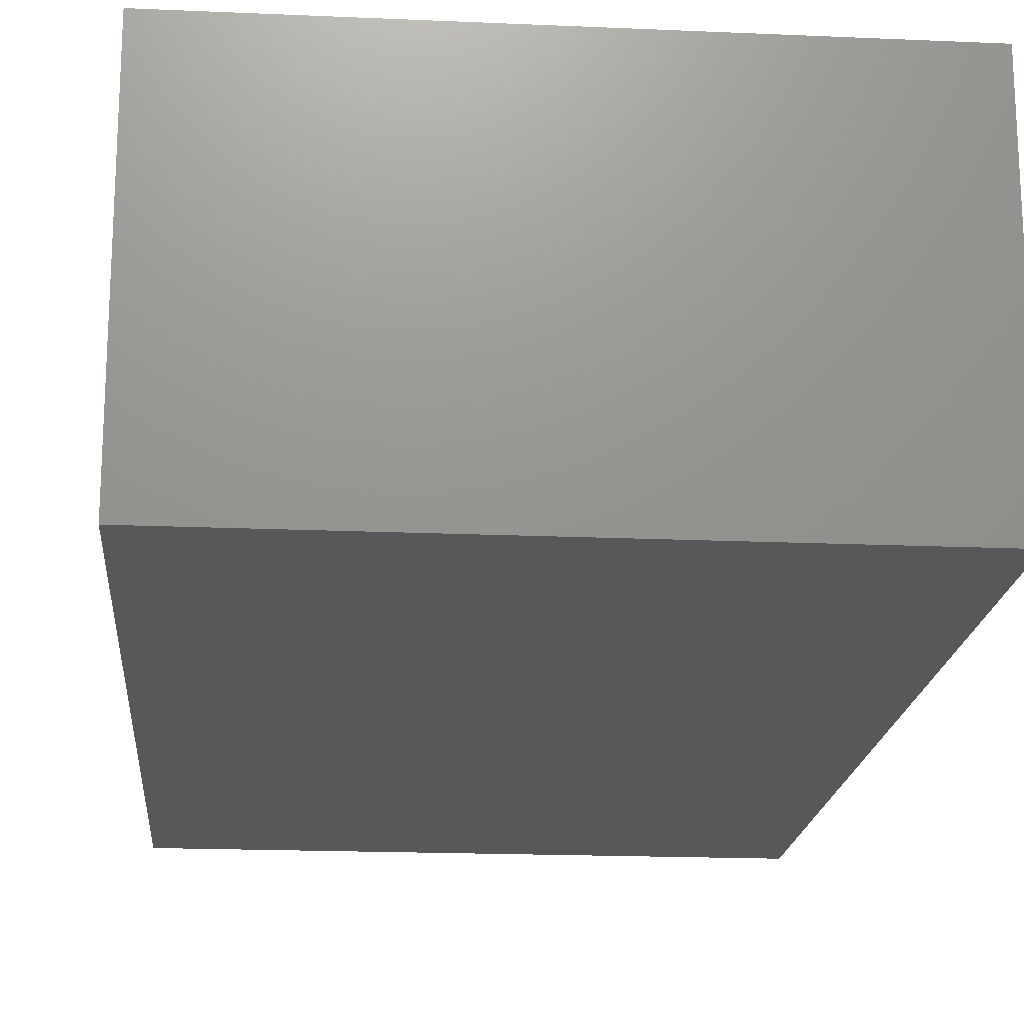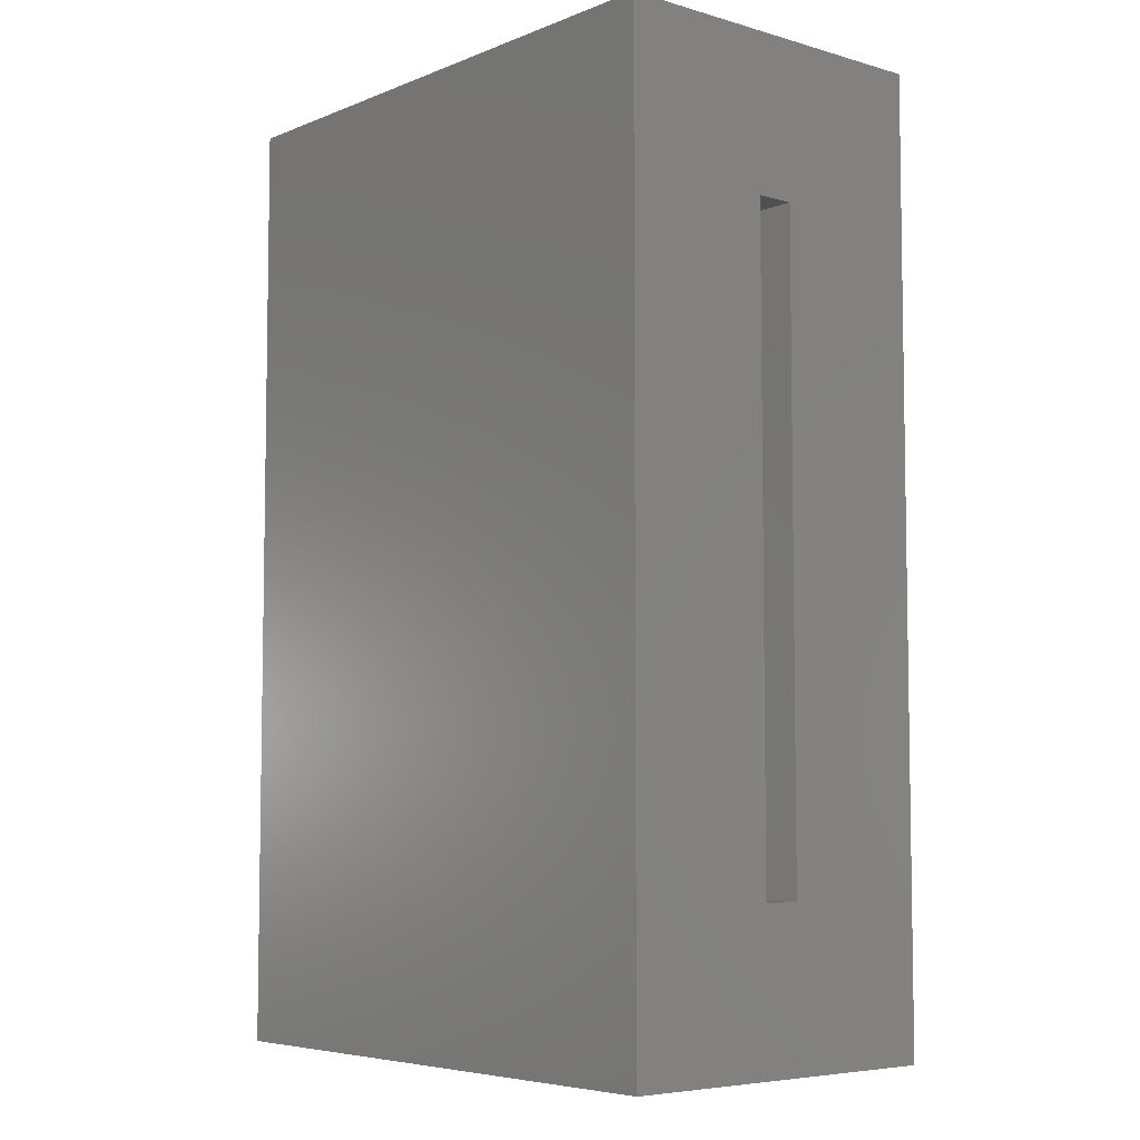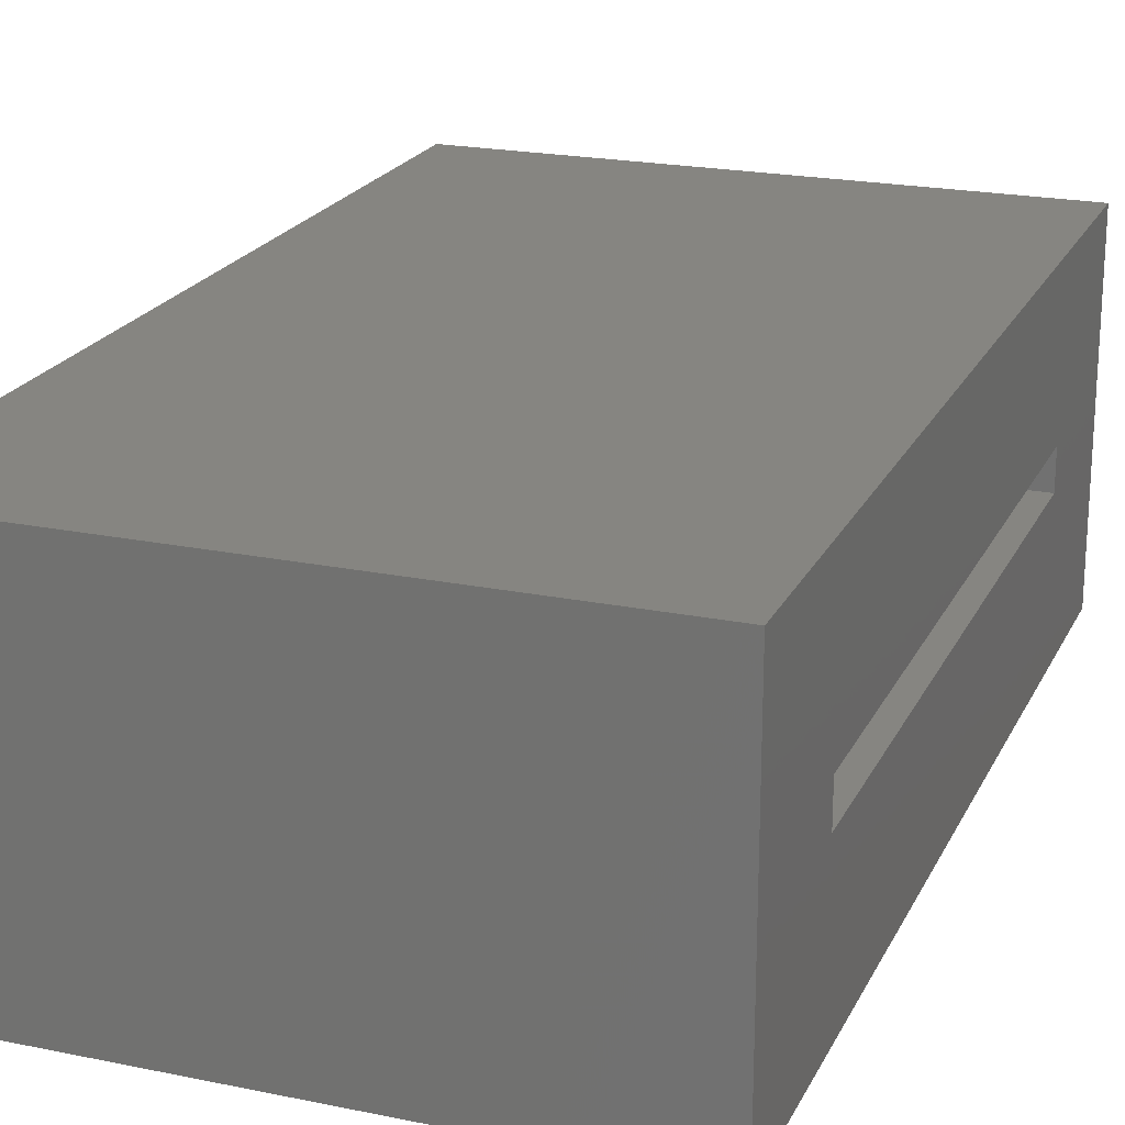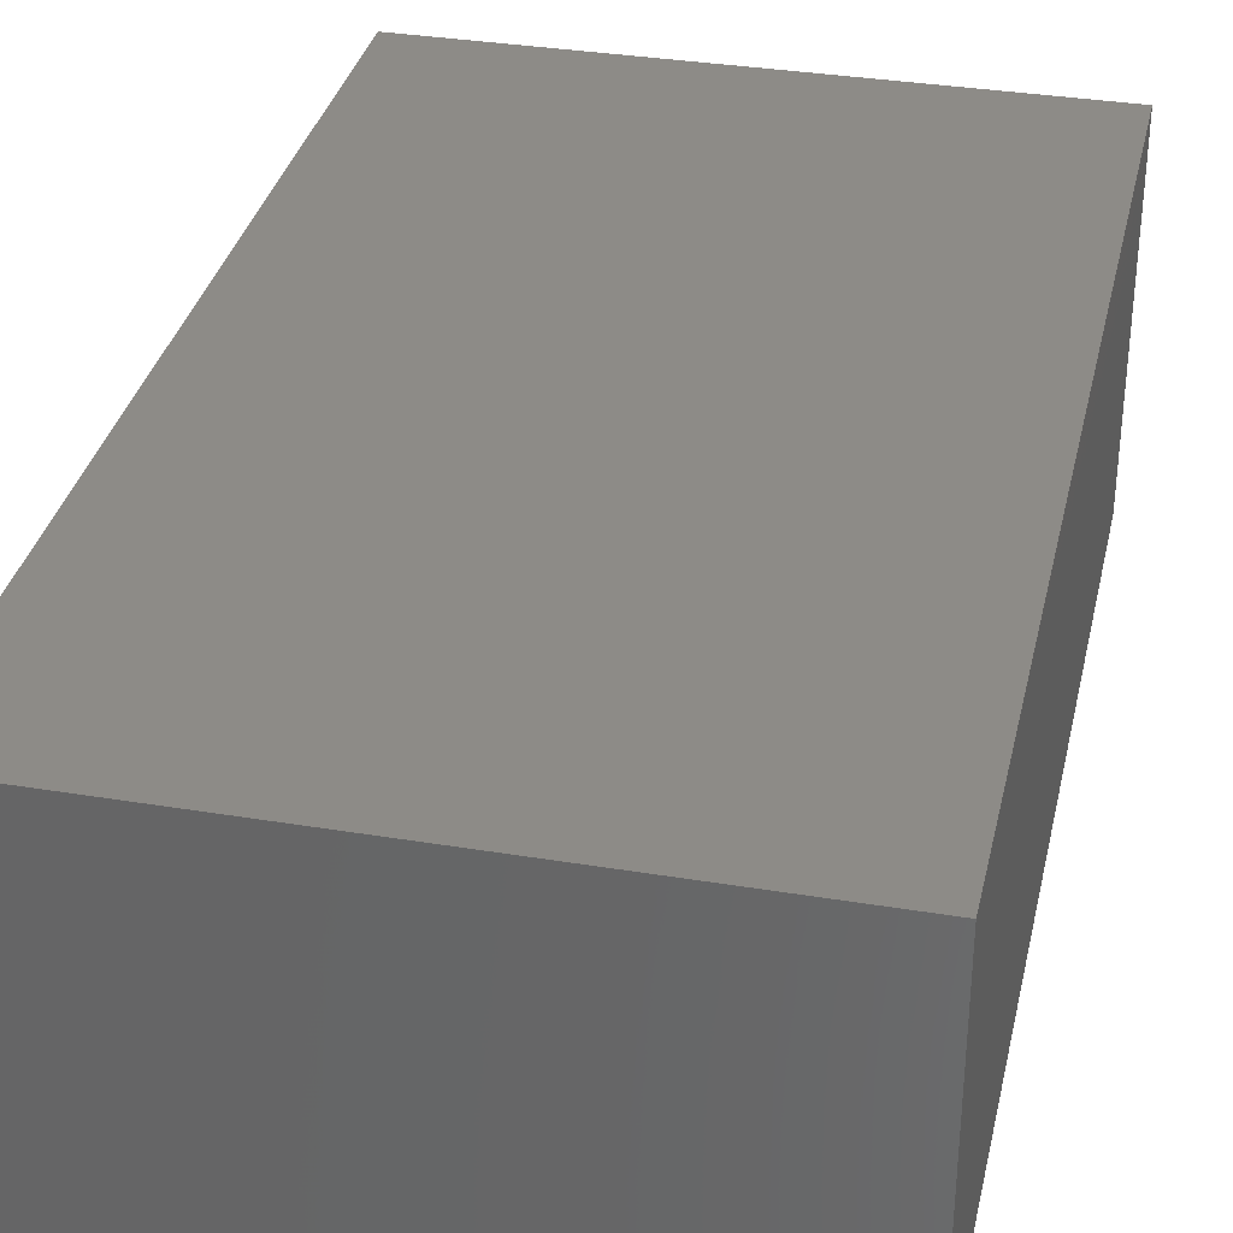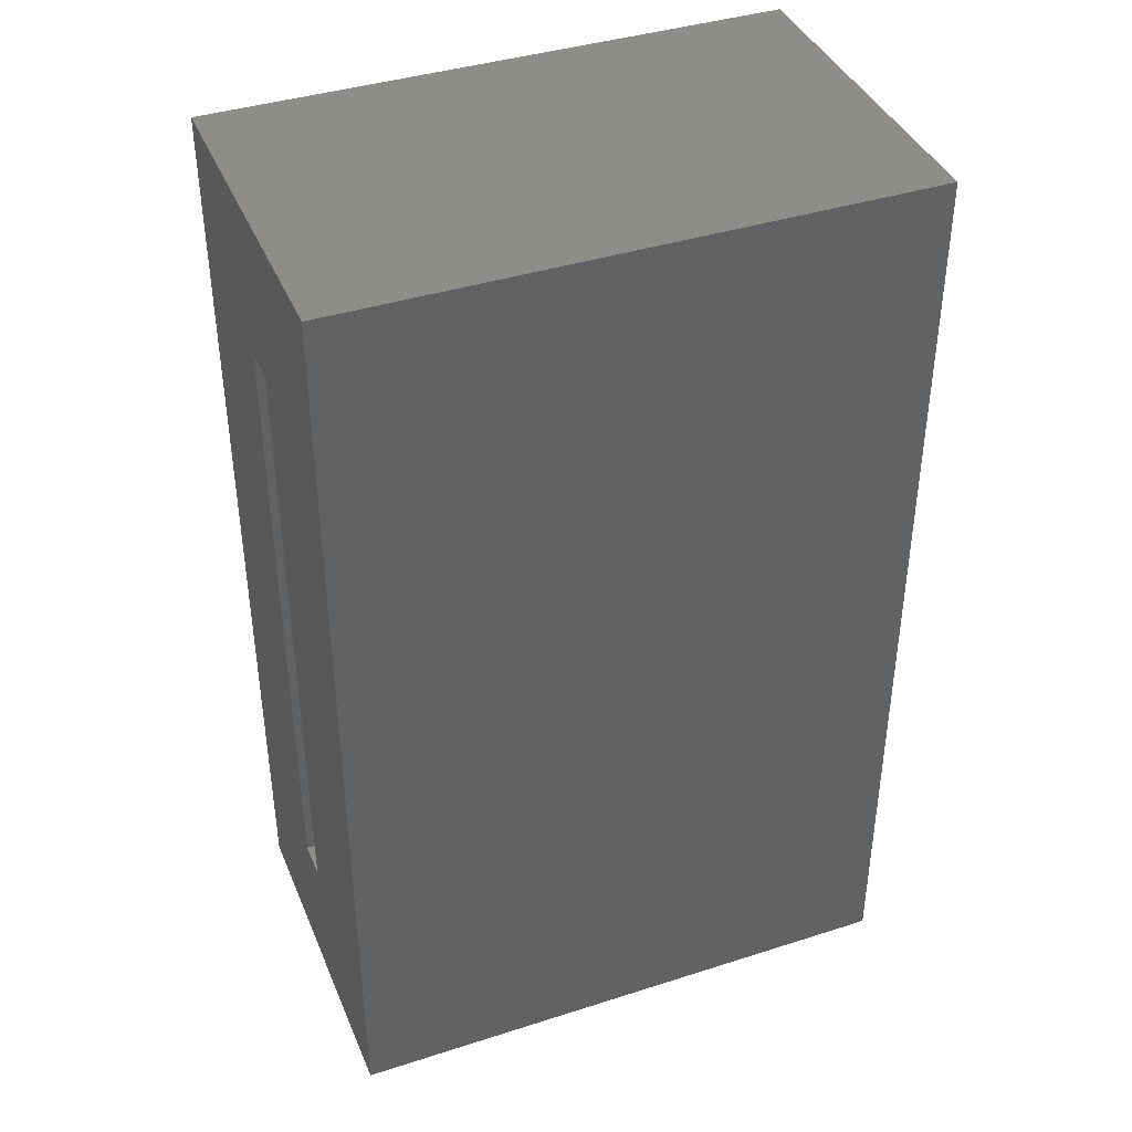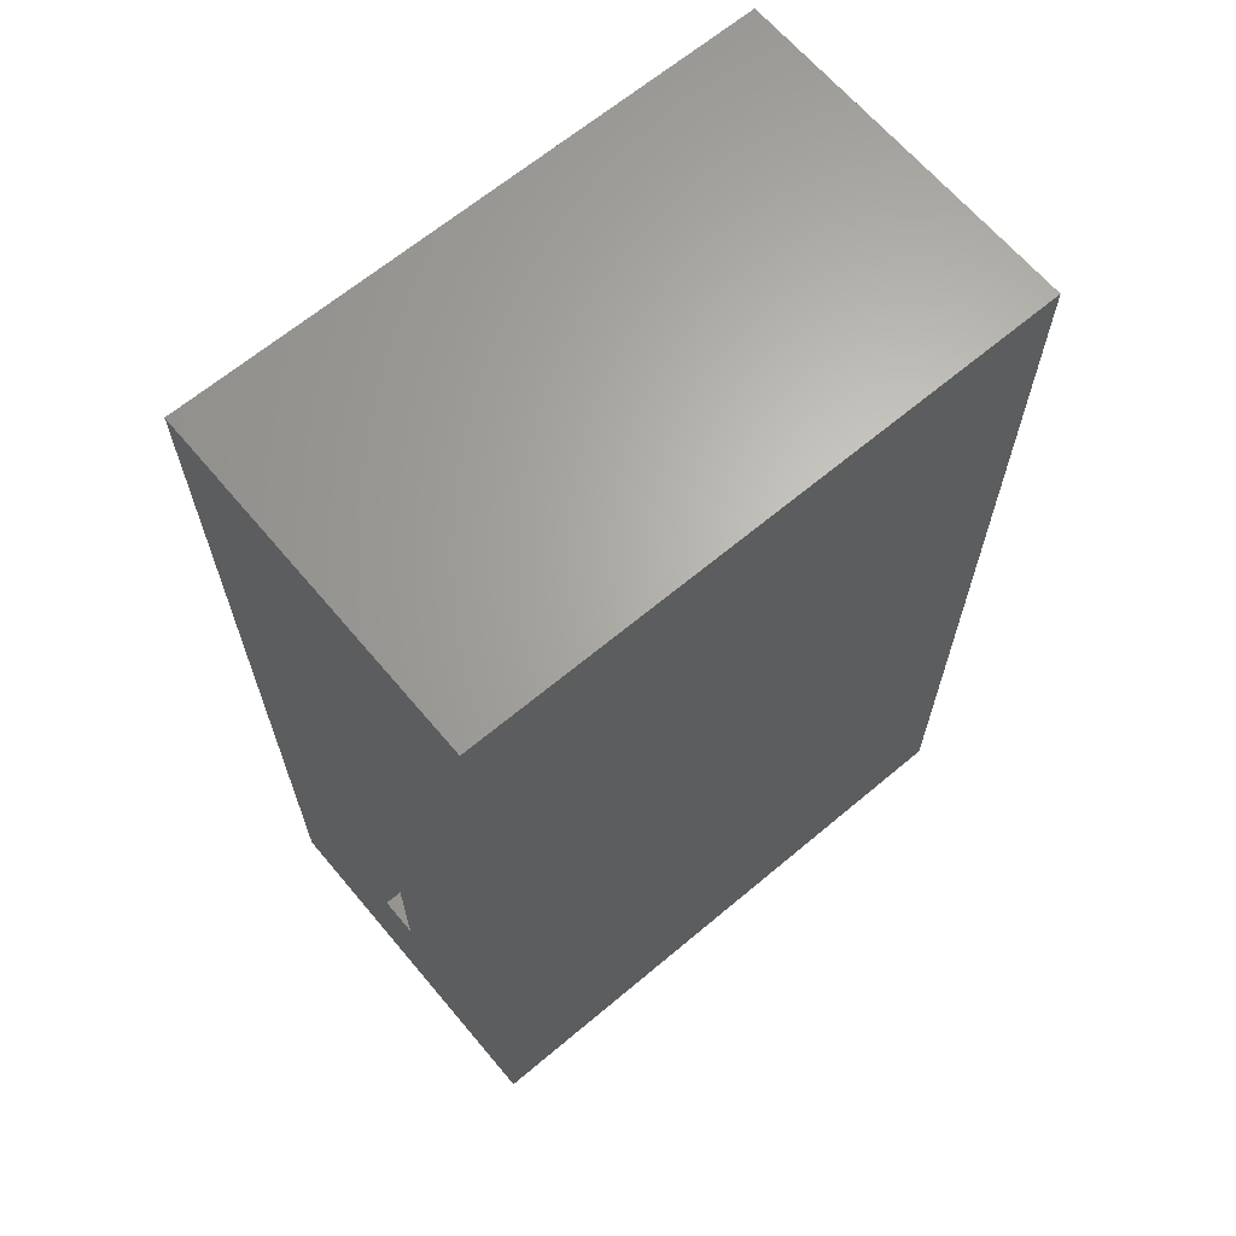
<metadata>
{"format":"stl","ext":"stl","renderer":"f3d","projection":"perspective","resolution":1024,"background":"white","views":[{"elev":-18.5,"azim":175.2,"up":"+Y"},{"elev":-5.9,"azim":-130.5,"up":"+Z"},{"elev":21.1,"azim":-159.8,"up":"+Y"},{"elev":34.1,"azim":12.6,"up":"+Y"},{"elev":40.1,"azim":-21.5,"up":"+Z"},{"elev":65.6,"azim":-40.1,"up":"+Z"}]}
</metadata>
<code>
# stl→obj: 16 verts, 28 faces
v -0.75 -0.1406 -0.05469
v -0.75 -0.07812 0.007812
v -0.75 -0.0625 0.007812
v -0.75 -0.1406 0.3281
v -0.75 2.391e-17 0.3281
v -0.75 -0.0625 0.2656
v -0.75 -0.07812 0.2656
v -0.75 0 -0.05469
v -0.5788 -0.07812 0.007812
v -0.5788 -0.0625 0.007812
v -0.5788 -0.07812 0.2656
v -0.5788 -0.0625 0.2656
v -0.5163 -0.1406 -0.05469
v -0.5163 -0.1406 0.3281
v -0.5163 2.595e-17 -0.05469
v -0.5163 4.985e-17 0.3281
f 1 2 3
f 4 5 6
f 4 6 7
f 4 7 2
f 4 2 1
f 6 5 3
f 3 5 8
f 3 8 1
f 2 9 3
f 3 9 10
f 11 7 12
f 12 7 6
f 3 10 6
f 6 10 12
f 2 7 9
f 9 7 11
f 9 11 10
f 10 11 12
f 1 13 4
f 4 13 14
f 8 5 15
f 15 5 16
f 14 16 4
f 4 16 5
f 13 15 14
f 14 15 16
f 1 8 13
f 13 8 15

</code>
